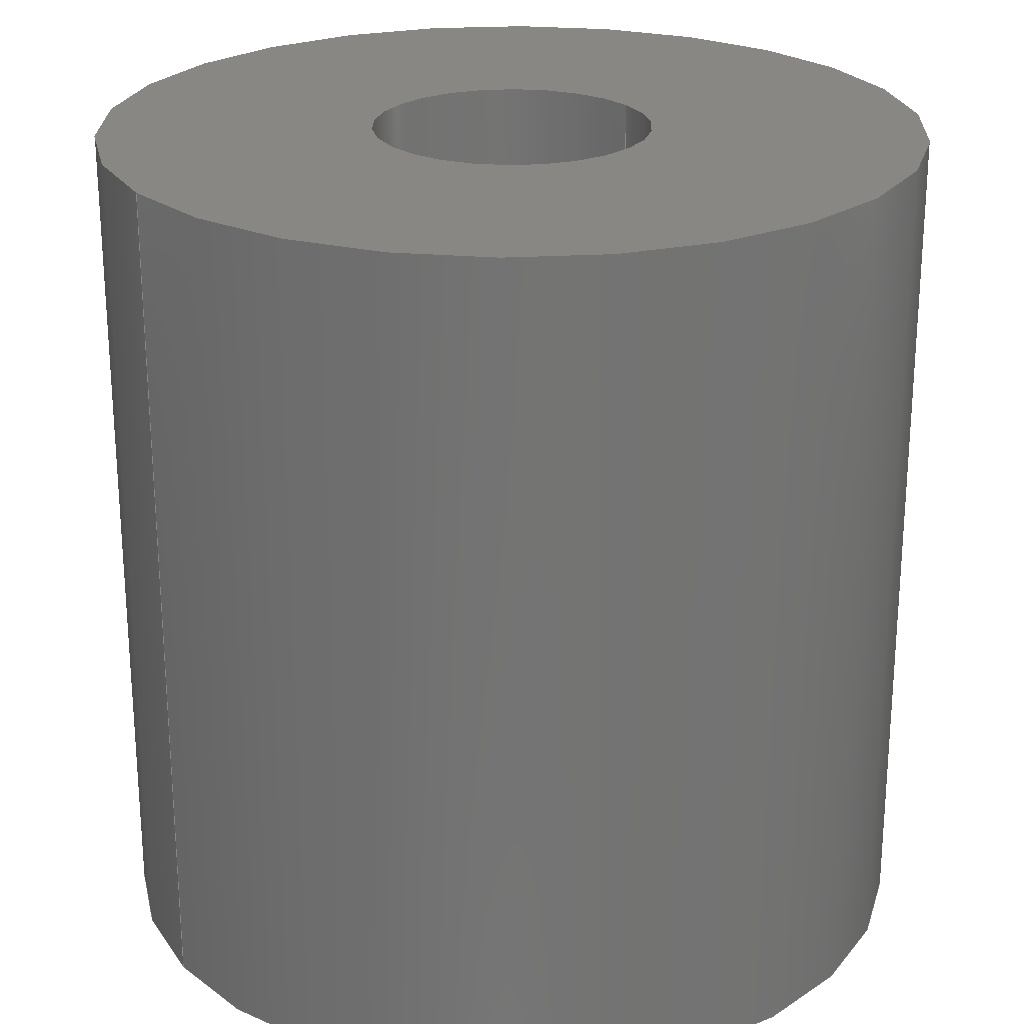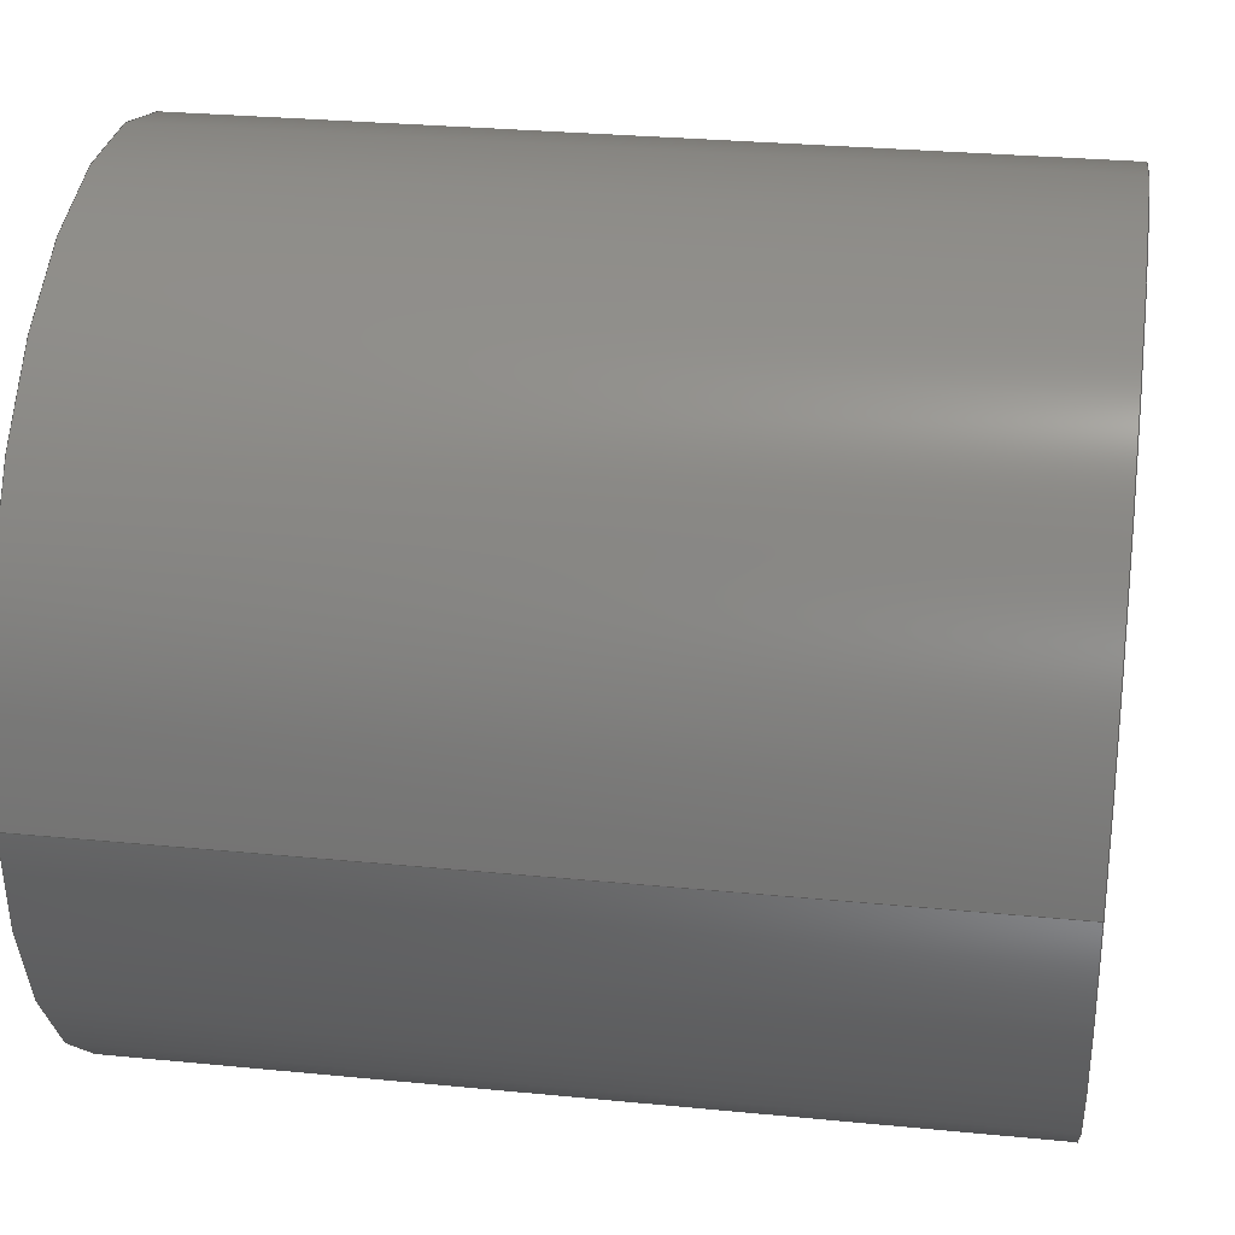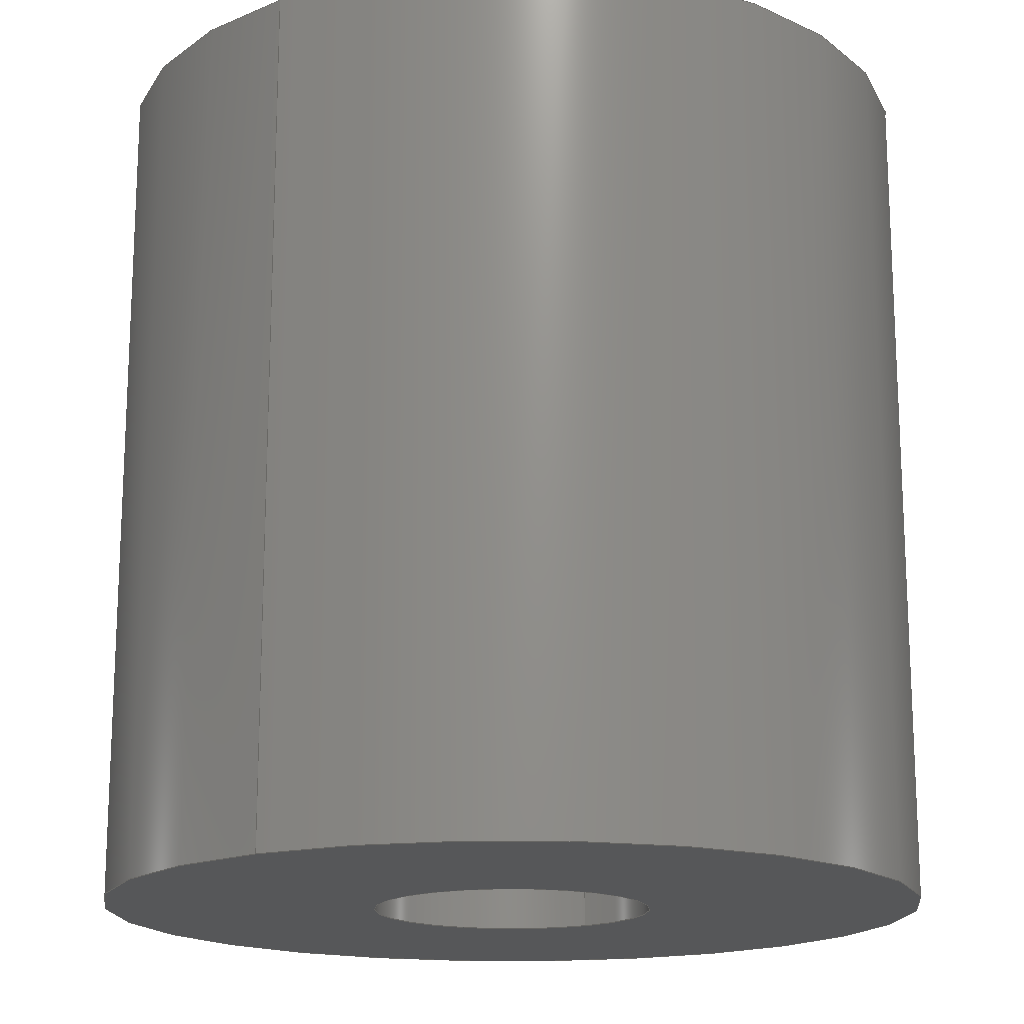
<metadata>
{"format":"step","ext":"step","renderer":"f3d","projection":"perspective","resolution":1024,"background":"white","views":[{"elev":24.1,"azim":-33.2,"up":"+Z"},{"elev":28.5,"azim":-81.6,"up":"+Y"},{"elev":-16.9,"azim":-56.4,"up":"+Z"}]}
</metadata>
<code>
ISO-10303-21;
DATA;
#1 = DIRECTION ( 'NONE',  ( 1, 0, 0 ) ) ;
#2 = CYLINDRICAL_SURFACE ( 'NONE', #229, 1.7 ) ;
#3 = PRODUCT_DEFINITION_SHAPE ( 'NONE', 'NONE',  #200 ) ;
#4 = DIRECTION ( 'NONE',  ( 0, 0, 1 ) ) ;
#5 = CARTESIAN_POINT ( 'NONE',  ( 0, 0, 10.25 ) ) ;
#6 = APPLICATION_PROTOCOL_DEFINITION ( 'draft international standard', 'automotive_design', 1998, #26 ) ;
#7 = DIRECTION ( 'NONE',  ( -0, -0, -1 ) ) ;
#8 = CARTESIAN_POINT ( 'NONE',  ( 1.7, 2.082e-16, 10.25 ) ) ;
#9 = DIRECTION ( 'NONE',  ( 1, 0, 0 ) ) ;
#10 = CARTESIAN_POINT ( 'NONE',  ( 0, 0, 10.25 ) ) ;
#11 = DIRECTION ( 'NONE',  ( 0, 0, 1 ) ) ;
#12 = DIRECTION ( 'NONE',  ( 0, 0, 1 ) ) ;
#13 = DIRECTION ( 'NONE',  ( -1, 0, 0 ) ) ;
#14 = DIRECTION ( 'NONE',  ( 1, 0, -0 ) ) ;
#15 = APPLICATION_PROTOCOL_DEFINITION ( 'draft international standard', 'automotive_design', 1998, #22 ) ;
#16 = DIRECTION ( 'NONE',  ( 0, 0, 1 ) ) ;
#17 = CARTESIAN_POINT ( 'NONE',  ( 0, 0, 0 ) ) ;
#18 = DIRECTION ( 'NONE',  ( 1, 0, 0 ) ) ;
#19 = EDGE_LOOP ( 'NONE', ( #68, #151, #74, #100 ) ) ;
#20 = APPLICATION_PROTOCOL_DEFINITION ( 'draft international standard', 'automotive_design', 1998, #21 ) ;
#21 = APPLICATION_CONTEXT ( 'automotive_design' ) ;
#22 = APPLICATION_CONTEXT ( 'automotive_design' ) ;
#23 = PRODUCT_CONTEXT ( 'NONE', #25, 'mechanical' ) ;
#24 = APPLICATION_PROTOCOL_DEFINITION ( 'draft international standard', 'automotive_design', 1998, #25 ) ;
#25 = APPLICATION_CONTEXT ( 'automotive_design' ) ;
#26 = APPLICATION_CONTEXT ( 'automotive_design' ) ;
#27 = PLANE ( 'NONE',  #211 ) ;
#28 = DIRECTION ( 'NONE',  ( 1, 0, 0 ) ) ;
#29 = DIRECTION ( 'NONE',  ( 0, 0, 1 ) ) ;
#30 = DIRECTION ( 'NONE',  ( 1, 0, 0 ) ) ;
#31 = DIRECTION ( 'NONE',  ( 0, 0, 1 ) ) ;
#32 =( NAMED_UNIT ( * ) SI_UNIT ( $, .STERADIAN. ) SOLID_ANGLE_UNIT ( ) );
#33 =( NAMED_UNIT ( * ) PLANE_ANGLE_UNIT ( ) SI_UNIT ( $, .RADIAN. ) );
#34 =( LENGTH_UNIT ( ) NAMED_UNIT ( * ) SI_UNIT ( .MILLI., .METRE. ) );
#35 = SURFACE_STYLE_USAGE ( .BOTH. , #36 ) ;
#36 = SURFACE_SIDE_STYLE ('',( #140 ) ) ;
#37 = FILL_AREA_STYLE_COLOUR ( '', #134 ) ;
#38 = PRESENTATION_STYLE_ASSIGNMENT (( #54 ) ) ;
#39 = FILL_AREA_STYLE ('',( #37 ) ) ;
#40 = ADVANCED_FACE ( 'NONE', ( #181, #77 ), #214, .F. ) ;
#41 = PRODUCT_CONTEXT ( 'NONE', #26, 'mechanical' ) ;
#42 = ORIENTED_EDGE ( 'NONE', *, *, #222, .F. ) ;
#43 = ADVANCED_FACE ( 'NONE', ( #165 ), #2, .F. ) ;
#44 =( NAMED_UNIT ( * ) PLANE_ANGLE_UNIT ( ) SI_UNIT ( $, .RADIAN. ) );
#45 = DIRECTION ( 'NONE',  ( -0, -0, -1 ) ) ;
#46 =( LENGTH_UNIT ( ) NAMED_UNIT ( * ) SI_UNIT ( .MILLI., .METRE. ) );
#47 =( NAMED_UNIT ( * ) PLANE_ANGLE_UNIT ( ) SI_UNIT ( $, .RADIAN. ) );
#48 =( NAMED_UNIT ( * ) SI_UNIT ( $, .STERADIAN. ) SOLID_ANGLE_UNIT ( ) );
#49 =( LENGTH_UNIT ( ) NAMED_UNIT ( * ) SI_UNIT ( .MILLI., .METRE. ) );
#50 = CARTESIAN_POINT ( 'NONE',  ( 0, 0, 0 ) ) ;
#51 = DIRECTION ( 'NONE',  ( 1, 0, 0 ) ) ;
#52 = DIRECTION ( 'NONE',  ( 0, 0, 1 ) ) ;
#53 = CARTESIAN_POINT ( 'NONE',  ( 0, 0, 10.25 ) ) ;
#54 = SURFACE_STYLE_USAGE ( .BOTH. , #57 ) ;
#55 = DIRECTION ( 'NONE',  ( -0, -0, -1 ) ) ;
#56 = CARTESIAN_POINT ( 'NONE',  ( -1.7, 0, 10.25 ) ) ;
#57 = SURFACE_SIDE_STYLE ('',( #102 ) ) ;
#58 = CARTESIAN_POINT ( 'NONE',  ( 5, 6.123e-16, 10.25 ) ) ;
#59 = FILL_AREA_STYLE_COLOUR ( '', #86 ) ;
#60 =( NAMED_UNIT ( * ) SI_UNIT ( $, .STERADIAN. ) SOLID_ANGLE_UNIT ( ) );
#61 = DIRECTION ( 'NONE',  ( 1, 0, 0 ) ) ;
#62 = ADVANCED_FACE ( 'NONE', ( #147, #106 ), #27, .T. ) ;
#63 = DIRECTION ( 'NONE',  ( 0, 0, 1 ) ) ;
#64 = CARTESIAN_POINT ( 'NONE',  ( 0, 0, 10.25 ) ) ;
#65 = ADVANCED_FACE ( 'NONE', ( #113 ), #99, .F. ) ;
#66 = VERTEX_POINT ( 'NONE', #138 ) ;
#67 = ADVANCED_FACE ( 'NONE', ( #146 ), #87, .T. ) ;
#68 = ORIENTED_EDGE ( 'NONE', *, *, #204, .F. ) ;
#69 = ADVANCED_FACE ( 'NONE', ( #182 ), #84, .T. ) ;
#70 = CARTESIAN_POINT ( 'NONE',  ( 5, 6.123e-16, 0 ) ) ;
#71 = CARTESIAN_POINT ( 'NONE',  ( 1.7, 2.082e-16, 10.25 ) ) ;
#72 = ORIENTED_EDGE ( 'NONE', *, *, #178, .T. ) ;
#73 = CARTESIAN_POINT ( 'NONE',  ( -5, 0, 0 ) ) ;
#74 = ORIENTED_EDGE ( 'NONE', *, *, #197, .T. ) ;
#75 = FILL_AREA_STYLE ('',( #59 ) ) ;
#76 = CARTESIAN_POINT ( 'NONE',  ( 1.7, 2.082e-16, 0 ) ) ;
#77 = FACE_BOUND ( 'NONE', #141, .T. ) ;
#78 = PRODUCT_DEFINITION_CONTEXT ( 'detailed design', #21, 'design' ) ;
#79 = VERTEX_POINT ( 'NONE', #73 ) ;
#80 = DIRECTION ( 'NONE',  ( 0, 0, 1 ) ) ;
#81 = ORIENTED_EDGE ( 'NONE', *, *, #220, .F. ) ;
#82 = DIRECTION ( 'NONE',  ( 1, 0, 0 ) ) ;
#83 = DIRECTION ( 'NONE',  ( 0, 0, 1 ) ) ;
#84 = CYLINDRICAL_SURFACE ( 'NONE', #194, 5 ) ;
#85 = CARTESIAN_POINT ( 'NONE',  ( 0, 0, 10.25 ) ) ;
#86 = COLOUR_RGB ( '',0.3529, 0.3529, 0.3529 ) ;
#87 = CYLINDRICAL_SURFACE ( 'NONE', #216, 5 ) ;
#88 = EDGE_LOOP ( 'NONE', ( #127, #172, #143, #179 ) ) ;
#89 = ORIENTED_EDGE ( 'NONE', *, *, #221, .T. ) ;
#90 = ORIENTED_EDGE ( 'NONE', *, *, #220, .T. ) ;
#91 = ORIENTED_EDGE ( 'NONE', *, *, #187, .T. ) ;
#92 = ORIENTED_EDGE ( 'NONE', *, *, #218, .F. ) ;
#93 = ORIENTED_EDGE ( 'NONE', *, *, #217, .F. ) ;
#94 = CARTESIAN_POINT ( 'NONE',  ( 5, 6.123e-16, 10.25 ) ) ;
#95 = VERTEX_POINT ( 'NONE', #96 ) ;
#96 = CARTESIAN_POINT ( 'NONE',  ( -1.7, 0, 0 ) ) ;
#97 = VERTEX_POINT ( 'NONE', #121 ) ;
#98 = DIRECTION ( 'NONE',  ( -0, -0, -1 ) ) ;
#99 = CYLINDRICAL_SURFACE ( 'NONE', #224, 1.7 ) ;
#100 = ORIENTED_EDGE ( 'NONE', *, *, #198, .F. ) ;
#101 = DIRECTION ( 'NONE',  ( -0, -0, -1 ) ) ;
#102 = SURFACE_STYLE_FILL_AREA ( #75 ) ;
#103 = VERTEX_POINT ( 'NONE', #76 ) ;
#104 = DIRECTION ( 'NONE',  ( 1, 0, 0 ) ) ;
#105 = DIRECTION ( 'NONE',  ( 0, 0, 1 ) ) ;
#106 = FACE_BOUND ( 'NONE', #137, .T. ) ;
#107 = DIRECTION ( 'NONE',  ( -0, -0, -1 ) ) ;
#108 = CARTESIAN_POINT ( 'NONE',  ( 0, 0, 0 ) ) ;
#109 = CARTESIAN_POINT ( 'NONE',  ( 0, 0, 10.25 ) ) ;
#110 = LINE ( 'NONE', #112, #122 ) ;
#111 = DIRECTION ( 'NONE',  ( -1, 0, 0 ) ) ;
#112 = CARTESIAN_POINT ( 'NONE',  ( -5, 0, 10.25 ) ) ;
#113 = FACE_OUTER_BOUND ( 'NONE', #88, .T. ) ;
#114 = PRODUCT ( 'Caster wheel spacer 2 (3D)', 'Caster wheel spacer 2 (3D)', '', ( #23 ) ) ;
#115 = CIRCLE ( 'NONE', #226, 1.7 ) ;
#116 = LINE ( 'NONE', #8, #117 ) ;
#117 = VECTOR ( 'NONE', #7, 1000 ) ;
#118 = CIRCLE ( 'NONE', #227, 5 ) ;
#119 = CIRCLE ( 'NONE', #195, 5 ) ;
#120 = LINE ( 'NONE', #94, #123 ) ;
#121 = CARTESIAN_POINT ( 'NONE',  ( -5, 0, 10.25 ) ) ;
#122 = VECTOR ( 'NONE', #45, 1000 ) ;
#123 = VECTOR ( 'NONE', #101, 1000 ) ;
#124 = CARTESIAN_POINT ( 'NONE',  ( 0, 0, 0 ) ) ;
#125 = CIRCLE ( 'NONE', #213, 5 ) ;
#126 = PRODUCT_DEFINITION_CONTEXT ( 'detailed design', #22, 'design' ) ;
#127 = ORIENTED_EDGE ( 'NONE', *, *, #187, .F. ) ;
#128 = ORIENTED_EDGE ( 'NONE', *, *, #218, .T. ) ;
#129 = DIRECTION ( 'NONE',  ( -0, -0, -1 ) ) ;
#130 = CIRCLE ( 'NONE', #188, 1.7 ) ;
#131 = LINE ( 'NONE', #56, #135 ) ;
#132 = CIRCLE ( 'NONE', #223, 1.7 ) ;
#133 = CIRCLE ( 'NONE', #207, 5 ) ;
#134 = COLOUR_RGB ( '',0.3529, 0.3529, 0.3529 ) ;
#135 = VECTOR ( 'NONE', #55, 1000 ) ;
#136 = CIRCLE ( 'NONE', #202, 1.7 ) ;
#137 = EDGE_LOOP ( 'NONE', ( #81, #145 ) ) ;
#138 = CARTESIAN_POINT ( 'NONE',  ( -1.7, 0, 10.25 ) ) ;
#139 = CARTESIAN_POINT ( 'NONE',  ( 0, 0, 10.25 ) ) ;
#140 = SURFACE_STYLE_FILL_AREA ( #39 ) ;
#141 = EDGE_LOOP ( 'NONE', ( #72, #89 ) ) ;
#142 = DIRECTION ( 'NONE',  ( -1, 0, 0 ) ) ;
#143 = ORIENTED_EDGE ( 'NONE', *, *, #222, .T. ) ;
#144 = CARTESIAN_POINT ( 'NONE',  ( 0, 0, 10.25 ) ) ;
#145 = ORIENTED_EDGE ( 'NONE', *, *, #183, .F. ) ;
#146 = FACE_OUTER_BOUND ( 'NONE', #170, .T. ) ;
#147 = FACE_OUTER_BOUND ( 'NONE', #158, .T. ) ;
#148 = CARTESIAN_POINT ( 'NONE',  ( 0, 0, 0 ) ) ;
#149 = CARTESIAN_POINT ( 'NONE',  ( 0, 0, 0 ) ) ;
#150 = VERTEX_POINT ( 'NONE', #70 ) ;
#151 = ORIENTED_EDGE ( 'NONE', *, *, #217, .T. ) ;
#152 = PRESENTATION_STYLE_ASSIGNMENT (( #35 ) ) ;
#153 = DIRECTION ( 'NONE',  ( 0, 0, 1 ) ) ;
#154 = CARTESIAN_POINT ( 'NONE',  ( 0, 0, 0 ) ) ;
#155 = ORIENTED_EDGE ( 'NONE', *, *, #197, .F. ) ;
#156 = VERTEX_POINT ( 'NONE', #71 ) ;
#157 = DIRECTION ( 'NONE',  ( 1, 0, 0 ) ) ;
#158 = EDGE_LOOP ( 'NONE', ( #128, #159 ) ) ;
#159 = ORIENTED_EDGE ( 'NONE', *, *, #204, .T. ) ;
#160 = DIRECTION ( 'NONE',  ( -1, 0, 0 ) ) ;
#161 = EDGE_LOOP ( 'NONE', ( #90, #91, #176, #42 ) ) ;
#162 = DIRECTION ( 'NONE',  ( 1, 0, -0 ) ) ;
#163 = ADVANCED_BREP_SHAPE_REPRESENTATION ( 'Caster wheel spacer 2 (3D)', ( #177, #199 ), #186 ) ;
#164 = UNCERTAINTY_MEASURE_WITH_UNIT (LENGTH_MEASURE( 1e-05 ), #49, 'distance_accuracy_value', 'NONE');
#165 = FACE_OUTER_BOUND ( 'NONE', #161, .T. ) ;
#166 = EDGE_LOOP ( 'NONE', ( #185, #155 ) ) ;
#167 = ORIENTED_EDGE ( 'NONE', *, *, #219, .T. ) ;
#168 = VERTEX_POINT ( 'NONE', #58 ) ;
#169 = ORIENTED_EDGE ( 'NONE', *, *, #198, .T. ) ;
#170 = EDGE_LOOP ( 'NONE', ( #93, #92, #169, #167 ) ) ;
#171 = SHAPE_DEFINITION_REPRESENTATION ( #184, #163 ) ;
#172 = ORIENTED_EDGE ( 'NONE', *, *, #183, .T. ) ;
#173 = CLOSED_SHELL ( 'NONE', ( #43, #69, #62, #40, #67, #65 ) ) ;
#174 = PRODUCT ( 'Caster wheel spacer 2 (3D)', 'Caster wheel spacer 2 (3D)', '', ( #41 ) ) ;
#175 = UNCERTAINTY_MEASURE_WITH_UNIT (LENGTH_MEASURE( 1e-05 ), #46, 'distance_accuracy_value', 'NONE');
#176 = ORIENTED_EDGE ( 'NONE', *, *, #178, .F. ) ;
#177 = MANIFOLD_SOLID_BREP ( 'Boss-Extrude1', #173 ) ;
#178 = EDGE_CURVE ( 'NONE', #95, #103, #115, .T. ) ;
#179 = ORIENTED_EDGE ( 'NONE', *, *, #221, .F. ) ;
#180 = UNCERTAINTY_MEASURE_WITH_UNIT (LENGTH_MEASURE( 1e-05 ), #34, 'distance_accuracy_value', 'NONE');
#181 = FACE_OUTER_BOUND ( 'NONE', #166, .T. ) ;
#182 = FACE_OUTER_BOUND ( 'NONE', #19, .T. ) ;
#183 = EDGE_CURVE ( 'NONE', #156, #66, #136, .T. ) ;
#184 = PRODUCT_DEFINITION_SHAPE ( 'NONE', 'NONE',  #196 ) ;
#185 = ORIENTED_EDGE ( 'NONE', *, *, #219, .F. ) ;
#186 =( GEOMETRIC_REPRESENTATION_CONTEXT ( 3 ) GLOBAL_UNCERTAINTY_ASSIGNED_CONTEXT ( ( #164 ) ) GLOBAL_UNIT_ASSIGNED_CONTEXT ( ( #49, #47, #48 ) ) REPRESENTATION_CONTEXT ( 'NONE', 'WORKASPACE' ) );
#187 = EDGE_CURVE ( 'NONE', #156, #103, #116, .T. ) ;
#188 = AXIS2_PLACEMENT_3D ( 'NONE', #53, #52, #51 ) ;
#189 = STYLED_ITEM ( 'NONE', ( #152 ), #163 ) ;
#190 = PRESENTATION_LAYER_ASSIGNMENT (  '', '', ( #189 ) ) ;
#191 = MECHANICAL_DESIGN_GEOMETRIC_PRESENTATION_REPRESENTATION (  '', ( #189 ), #192 ) ;
#192 =( GEOMETRIC_REPRESENTATION_CONTEXT ( 3 ) GLOBAL_UNCERTAINTY_ASSIGNED_CONTEXT ( ( #180 ) ) GLOBAL_UNIT_ASSIGNED_CONTEXT ( ( #34, #33, #32 ) ) REPRESENTATION_CONTEXT ( 'NONE', 'WORKASPACE' ) );
#193 = MECHANICAL_DESIGN_GEOMETRIC_PRESENTATION_REPRESENTATION (  '', ( #228 ), #225 ) ;
#194 = AXIS2_PLACEMENT_3D ( 'NONE', #109, #98, #111 ) ;
#195 = AXIS2_PLACEMENT_3D ( 'NONE', #85, #83, #82 ) ;
#196 = PRODUCT_DEFINITION ( 'UNKNOWN', '', #206, #78 ) ;
#197 = EDGE_CURVE ( 'NONE', #150, #79, #118, .T. ) ;
#198 = EDGE_CURVE ( 'NONE', #97, #79, #110, .T. ) ;
#199 = AXIS2_PLACEMENT_3D ( 'NONE', #50, #31, #30 ) ;
#200 = PRODUCT_DEFINITION ( 'UNKNOWN', '', #203, #126 ) ;
#201 = AXIS2_PLACEMENT_3D ( 'NONE', #124, #29, #28 ) ;
#202 = AXIS2_PLACEMENT_3D ( 'NONE', #5, #4, #1 ) ;
#203 = PRODUCT_DEFINITION_FORMATION_WITH_SPECIFIED_SOURCE ( 'ANY', '', #114, .NOT_KNOWN. ) ;
#204 = EDGE_CURVE ( 'NONE', #168, #97, #119, .T. ) ;
#205 = PRODUCT_RELATED_PRODUCT_CATEGORY ( 'part', '', ( #114 ) ) ;
#206 = PRODUCT_DEFINITION_FORMATION_WITH_SPECIFIED_SOURCE ( 'ANY', '', #174, .NOT_KNOWN. ) ;
#207 = AXIS2_PLACEMENT_3D ( 'NONE', #149, #153, #157 ) ;
#208 = PRODUCT_RELATED_PRODUCT_CATEGORY ( 'part', '', ( #174 ) ) ;
#209 = AXIS2_PLACEMENT_3D ( 'NONE', #148, #12, #14 ) ;
#210 = DIRECTION ( 'NONE',  ( -0, -0, -1 ) ) ;
#211 = AXIS2_PLACEMENT_3D ( 'NONE', #10, #80, #162 ) ;
#212 = PRESENTATION_LAYER_ASSIGNMENT (  '', '', ( #228 ) ) ;
#213 = AXIS2_PLACEMENT_3D ( 'NONE', #64, #63, #61 ) ;
#214 = PLANE ( 'NONE',  #209 ) ;
#215 = CARTESIAN_POINT ( 'NONE',  ( 0, 0, 10.25 ) ) ;
#216 = AXIS2_PLACEMENT_3D ( 'NONE', #139, #129, #142 ) ;
#217 = EDGE_CURVE ( 'NONE', #168, #150, #120, .T. ) ;
#218 = EDGE_CURVE ( 'NONE', #97, #168, #125, .T. ) ;
#219 = EDGE_CURVE ( 'NONE', #79, #150, #133, .T. ) ;
#220 = EDGE_CURVE ( 'NONE', #66, #156, #130, .T. ) ;
#221 = EDGE_CURVE ( 'NONE', #103, #95, #132, .T. ) ;
#222 = EDGE_CURVE ( 'NONE', #66, #95, #131, .T. ) ;
#223 = AXIS2_PLACEMENT_3D ( 'NONE', #154, #11, #18 ) ;
#224 = AXIS2_PLACEMENT_3D ( 'NONE', #144, #107, #160 ) ;
#225 =( GEOMETRIC_REPRESENTATION_CONTEXT ( 3 ) GLOBAL_UNCERTAINTY_ASSIGNED_CONTEXT ( ( #175 ) ) GLOBAL_UNIT_ASSIGNED_CONTEXT ( ( #46, #44, #60 ) ) REPRESENTATION_CONTEXT ( 'NONE', 'WORKASPACE' ) );
#226 = AXIS2_PLACEMENT_3D ( 'NONE', #17, #16, #9 ) ;
#227 = AXIS2_PLACEMENT_3D ( 'NONE', #108, #105, #104 ) ;
#228 = STYLED_ITEM ( 'NONE', ( #38 ), #177 ) ;
#229 = AXIS2_PLACEMENT_3D ( 'NONE', #215, #210, #13 ) ;
ENDSEC;
END-ISO-10303-21;

</code>
